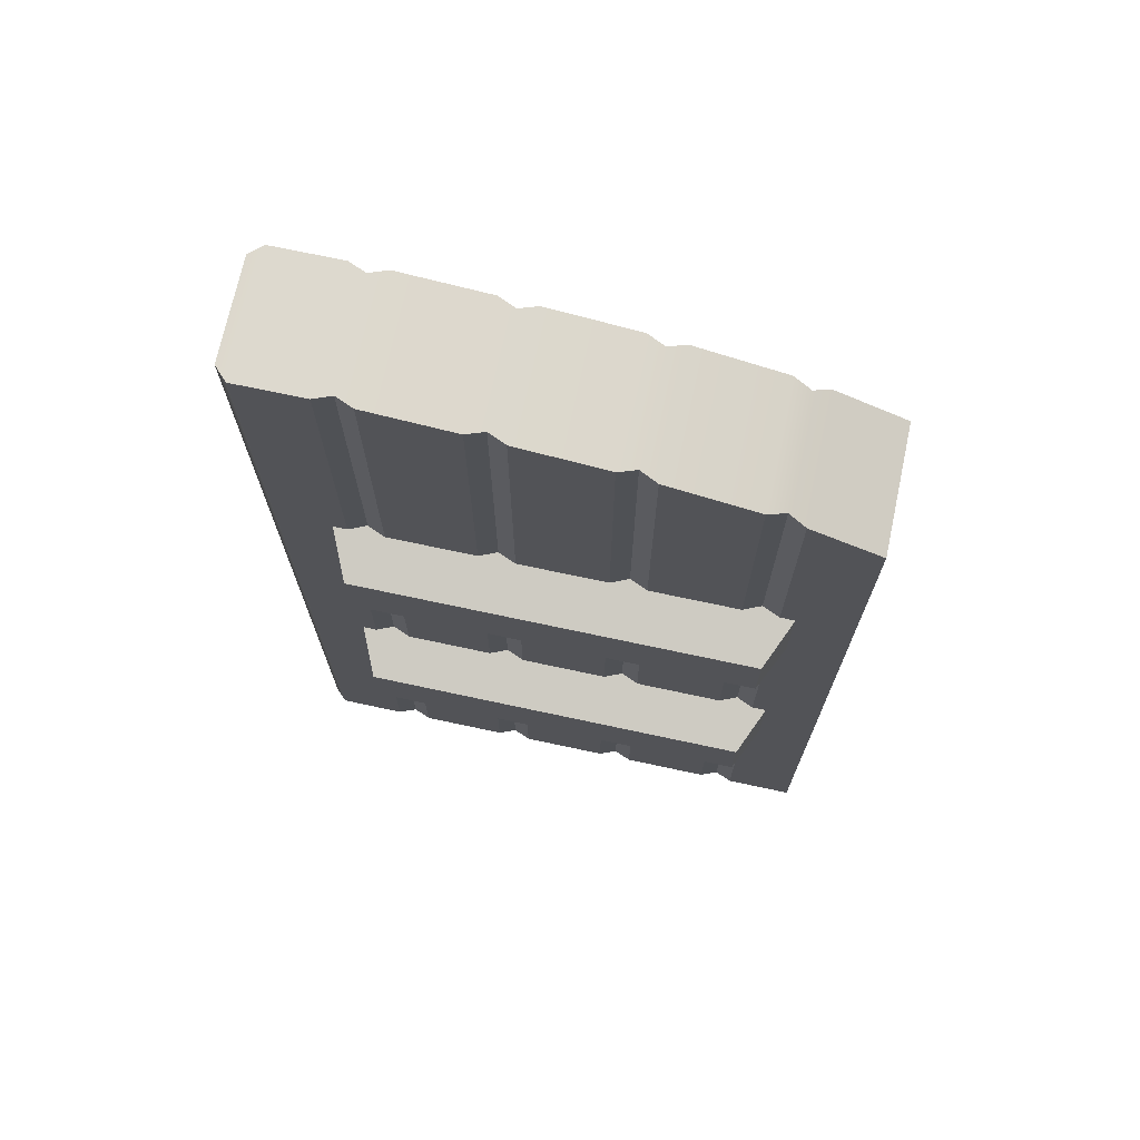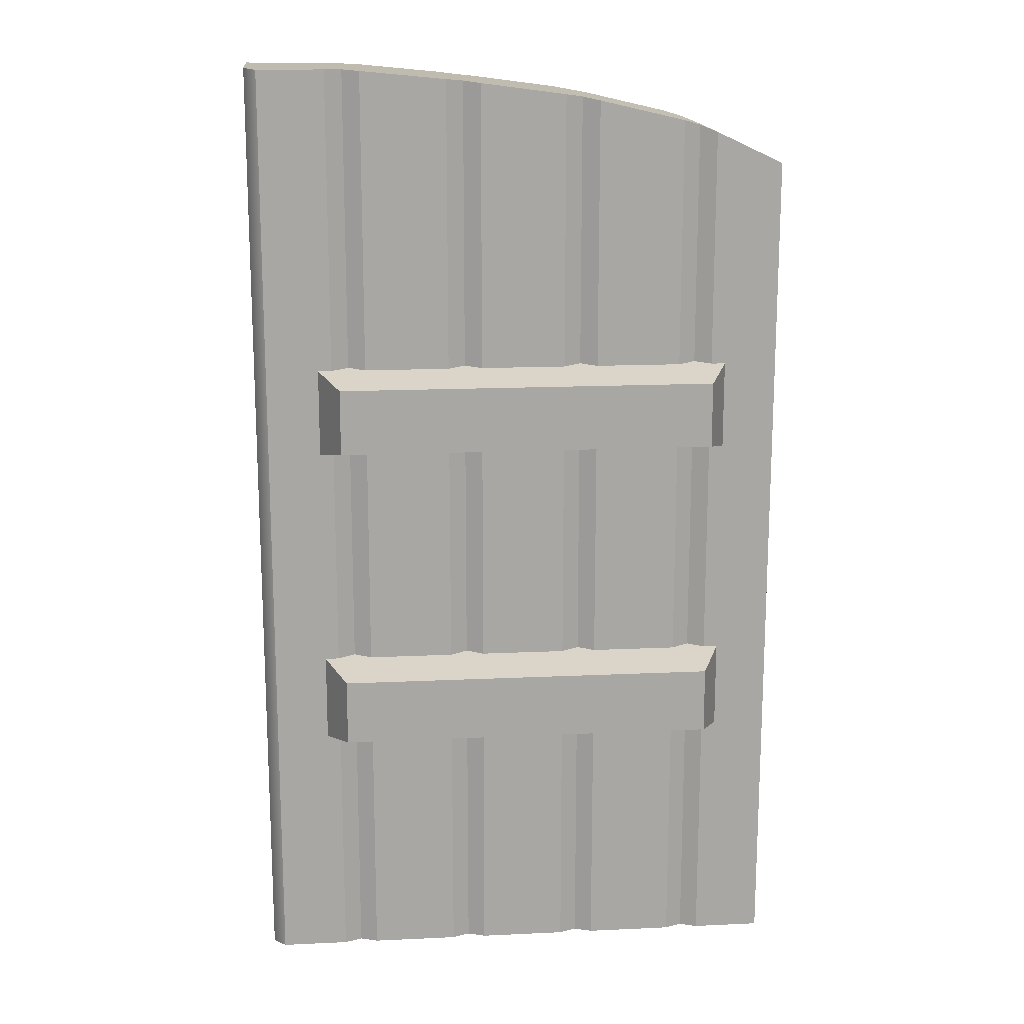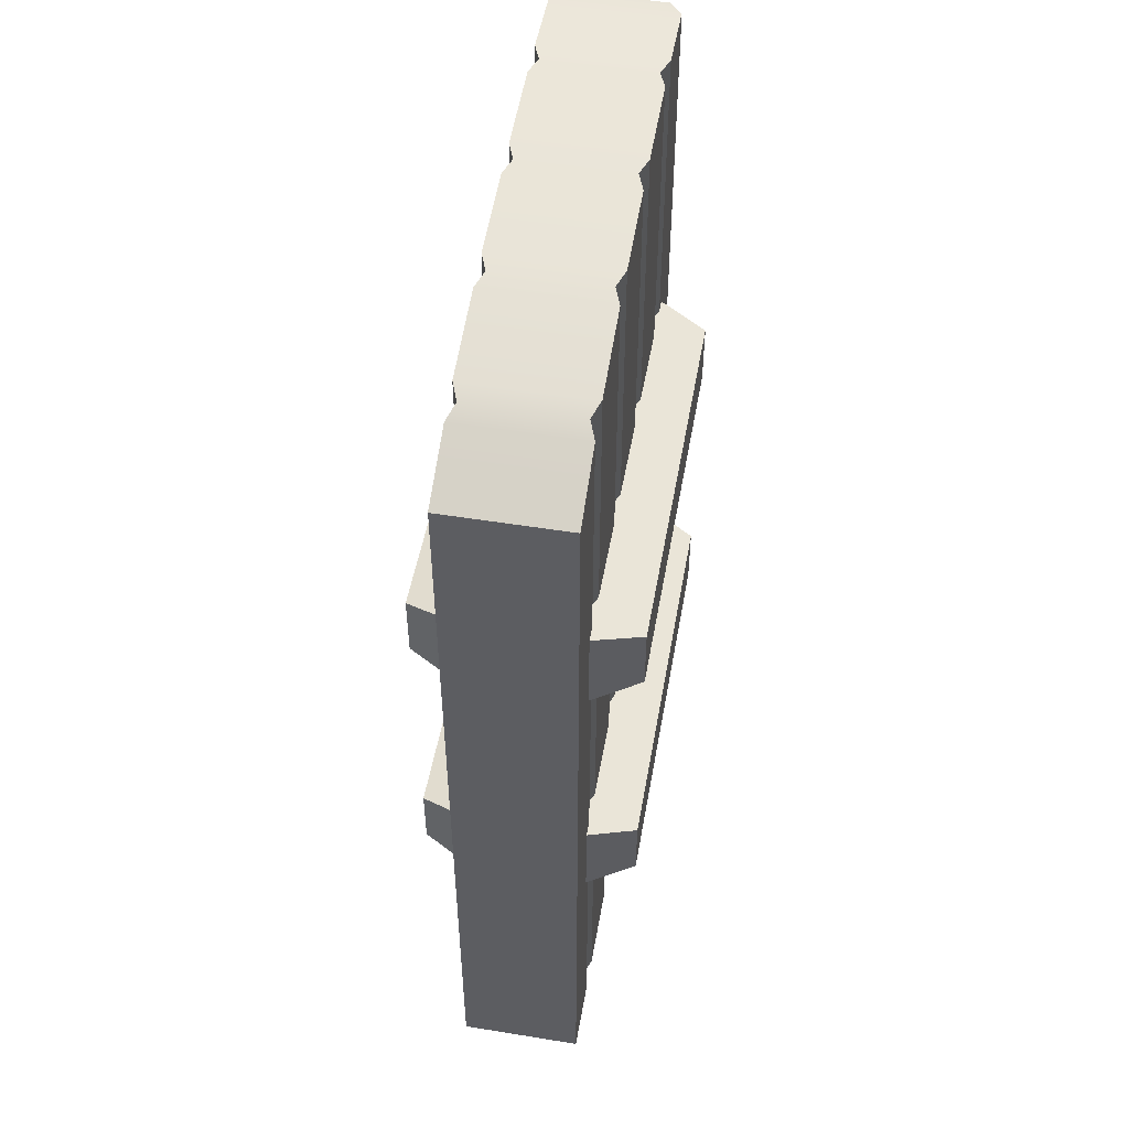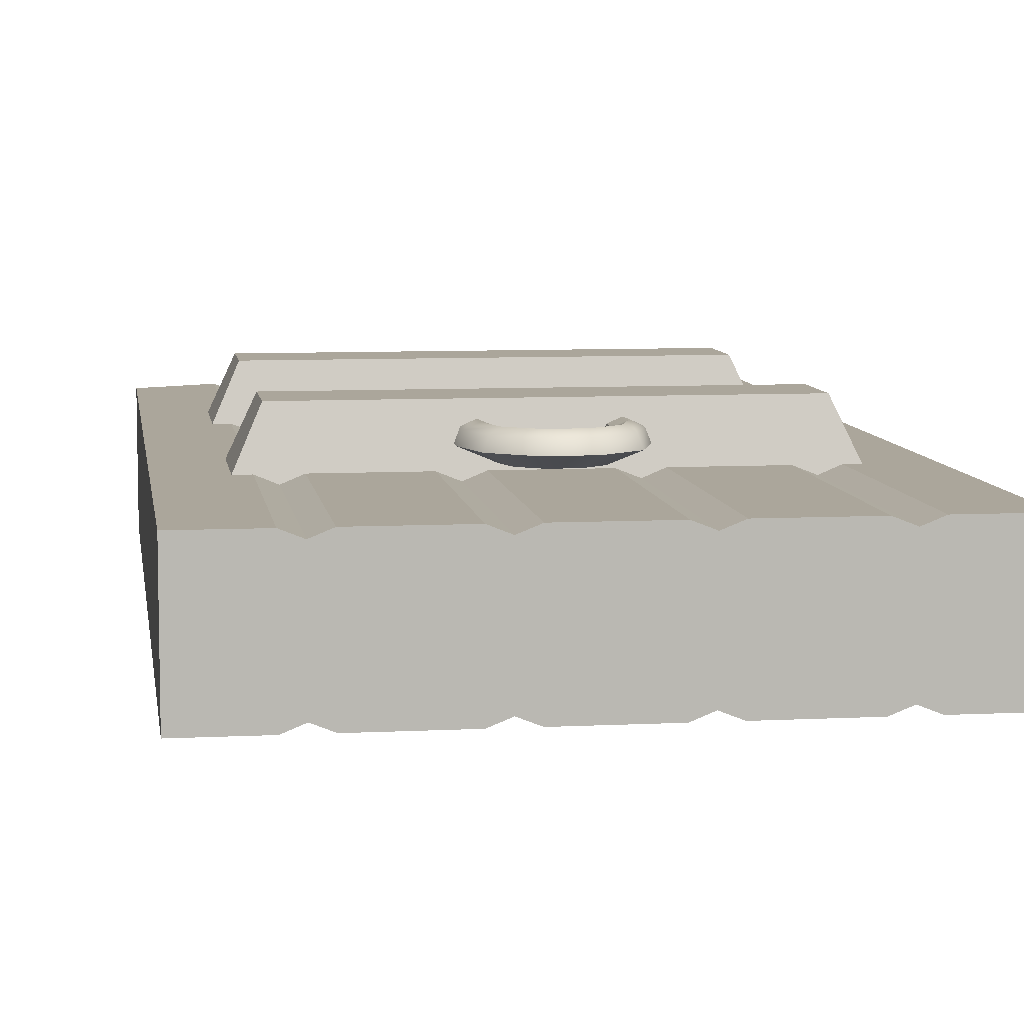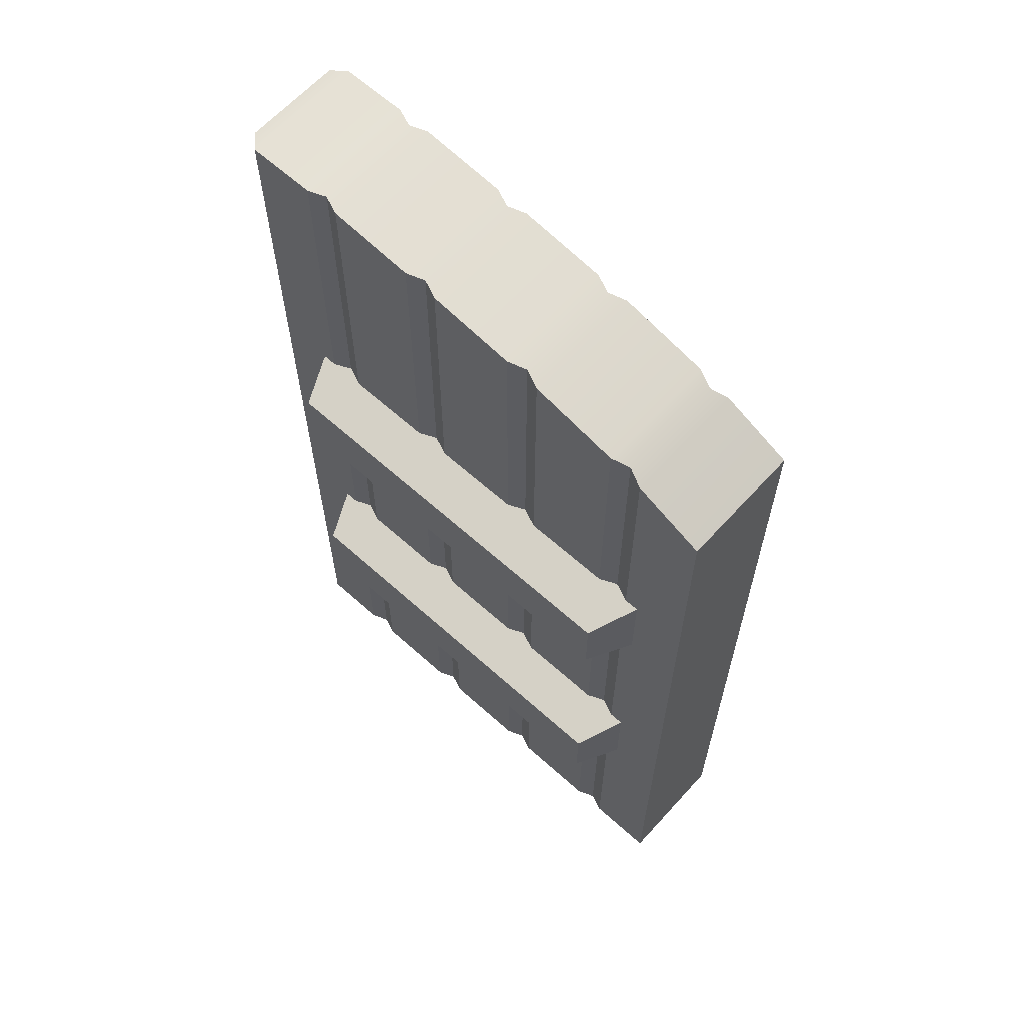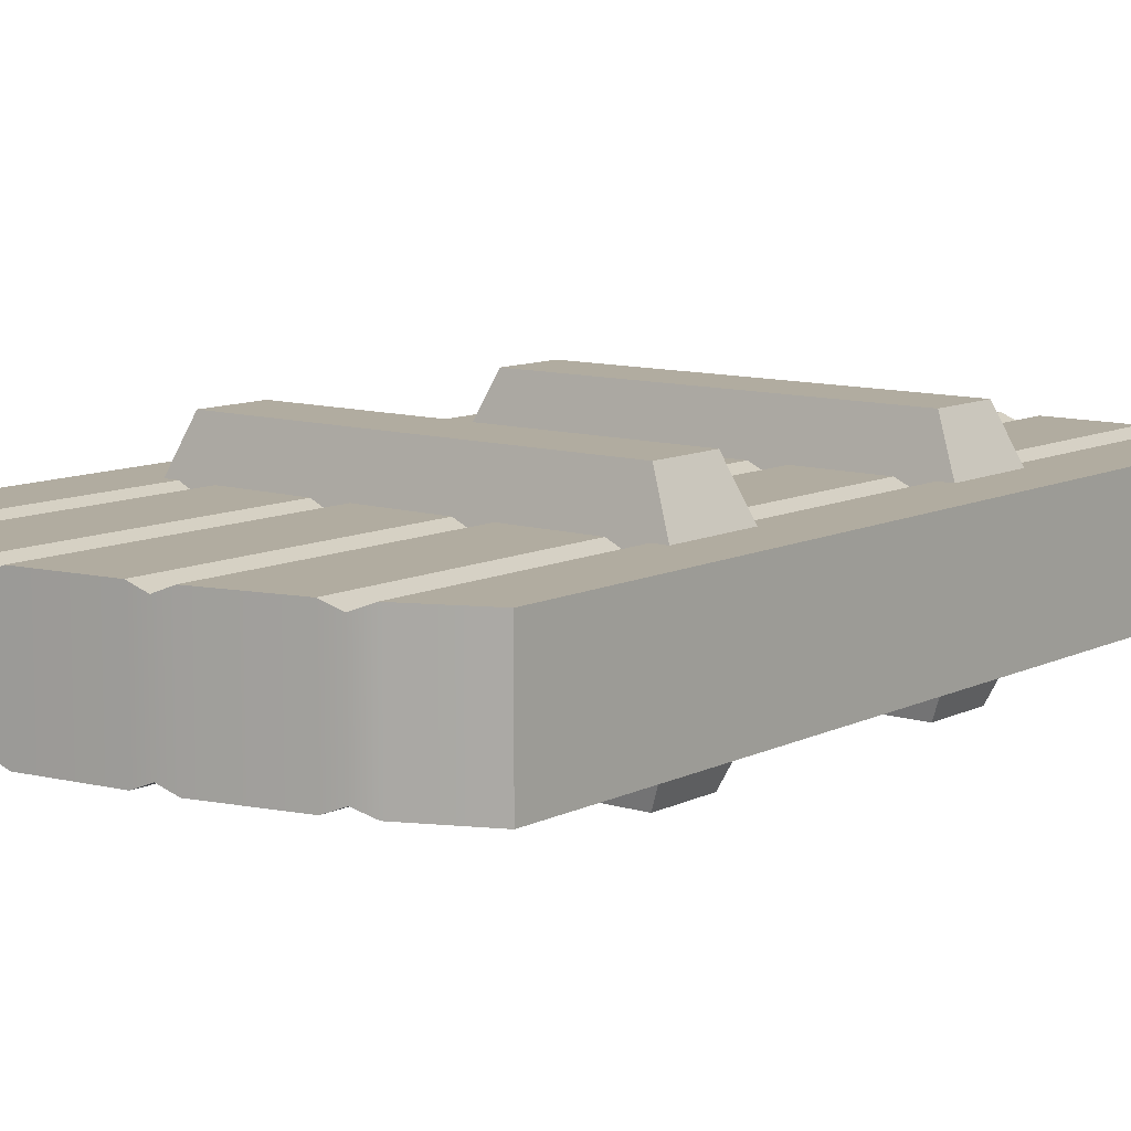
<metadata>
{"format":"obj","ext":"obj","renderer":"f3d","projection":"perspective","resolution":1024,"background":"white","views":[{"elev":71.7,"azim":-167.9,"up":"+Y"},{"elev":15.9,"azim":174.5,"up":"+Y"},{"elev":50.9,"azim":-80.0,"up":"+Y"},{"elev":7.9,"azim":-8.1,"up":"+Z"},{"elev":63.6,"azim":-137.8,"up":"+Y"},{"elev":10.1,"azim":-141.1,"up":"+Z"}]}
</metadata>
<code>
o wall_straight_gate_door_right
v -0.45 0.02 0.05
v -0.45 0.7308 0.05
v -0.45 0.02 -0.05
v -0.45 0.7308 -0.05
v -0.3882 0.4948 0.08898
v -0.3882 0.5499 0.08898
v -0.41 0.4833 0.04063
v -0.41 0.5613 0.04063
v -0.07179 0.4948 0.08898
v -0.07179 0.5499 0.08898
v -0.04998 0.4833 0.04063
v -0.04998 0.5613 0.04063
v -0.3882 0.2348 0.08898
v -0.3882 0.2899 0.08898
v -0.41 0.2233 0.04063
v -0.41 0.3013 0.04063
v -0.07179 0.2348 0.08898
v -0.07179 0.2899 0.08898
v -0.04998 0.2233 0.04063
v -0.04998 0.3013 0.04063
v 8e-06 0.8115 0.04
v -0.009991 0.8102 0.05
v 8e-06 0.02 -0.04
v -0.009993 0.02 -0.05
v 8e-06 0.02 0.04
v -0.009993 0.02 0.05
v 8e-06 0.8115 -0.04
v -0.009991 0.8102 -0.05
v -0.3657 0.7671 0.05
v -0.394 0.7572 0.05
v -0.3799 0.7628 0.0443
v -0.1656 0.802 0.05
v -0.1943 0.7986 0.05
v -0.18 0.8004 0.0443
v -0.394 0.02 -0.05
v -0.3657 0.02 -0.05
v -0.3798 0.02 -0.0443
v -0.1943 0.02 -0.05
v -0.1656 0.02 -0.05
v -0.18 0.02 -0.0443
v -0.1656 0.02 0.05
v -0.1943 0.02 0.05
v -0.18 0.02 0.0443
v -0.3657 0.02 0.05
v -0.394 0.02 0.05
v -0.3798 0.02 0.0443
v -0.1943 0.7986 -0.05
v -0.1656 0.802 -0.05
v -0.18 0.8004 -0.0443
v -0.394 0.7572 -0.05
v -0.3657 0.7671 -0.05
v -0.3799 0.7628 -0.0443
v -0.2943 0.7838 0.05
v -0.2656 0.7891 0.05
v -0.28 0.7868 0.0443
v -0.2656 0.02 -0.05
v -0.2943 0.02 -0.05
v -0.28 0.02 -0.0443
v -0.2656 0.02 0.05
v -0.2943 0.02 0.05
v -0.28 0.02 0.0443
v -0.2656 0.7891 -0.05
v -0.2943 0.7838 -0.05
v -0.28 0.7868 -0.0443
v -0.09436 0.809 -0.05
v -0.0656 0.8103 -0.05
v -0.07999 0.81 -0.0443
v -0.0656 0.8103 0.05
v -0.09436 0.809 0.05
v -0.07999 0.81 0.0443
v -0.09436 0.02 0.05
v -0.06561 0.02 0.05
v -0.07998 0.02 0.0443
v -0.06561 0.02 -0.05
v -0.09436 0.02 -0.05
v -0.07998 0.02 -0.0443
v -0.3882 0.4948 -0.08898
v -0.3882 0.5499 -0.08898
v -0.41 0.4833 -0.04063
v -0.41 0.5613 -0.04063
v -0.07179 0.4948 -0.08898
v -0.07179 0.5499 -0.08898
v -0.04998 0.4833 -0.04063
v -0.04998 0.5613 -0.04063
v -0.3882 0.2348 -0.08898
v -0.3882 0.2899 -0.08898
v -0.41 0.2233 -0.04063
v -0.41 0.3013 -0.04063
v -0.07179 0.2348 -0.08898
v -0.07179 0.2899 -0.08898
v -0.04998 0.2233 -0.04063
v -0.04998 0.3013 -0.04063
v -0.1763 0.2147 0.06481
v -0.18 0.2147 0.07398
v -0.1892 0.2147 0.07792
v -0.1985 0.2147 0.0742
v -0.2025 0.2147 0.06481
v -0.1985 0.2147 0.05541
v -0.2837 0.2147 0.06481
v -0.28 0.2147 0.07398
v -0.2708 0.2147 0.07792
v -0.2614 0.2147 0.0742
v -0.2575 0.2147 0.06481
v -0.2614 0.2147 0.05541
v -0.2735 0.1831 0.06481
v -0.2704 0.1853 0.07398
v -0.263 0.1907 0.07792
v -0.2554 0.1962 0.0742
v -0.2522 0.1985 0.06481
v -0.2554 0.1962 0.05541
v -0.2466 0.1636 0.06481
v -0.2454 0.1671 0.07398
v -0.2426 0.1758 0.07792
v -0.2397 0.1847 0.0742
v -0.2385 0.1885 0.06481
v -0.2397 0.1847 0.05541
v -0.2134 0.1636 0.06481
v -0.2145 0.1671 0.07398
v -0.2174 0.1758 0.07792
v -0.2203 0.1847 0.0742
v -0.2215 0.1885 0.06481
v -0.2203 0.1847 0.05541
v -0.1865 0.1831 0.06481
v -0.1896 0.1853 0.07398
v -0.197 0.1907 0.07792
v -0.2045 0.1962 0.0742
v -0.2078 0.1985 0.06481
v -0.2045 0.1962 0.05541
v -0.1763 0.2447 0.06481
v -0.18 0.2447 0.07398
v -0.1892 0.2447 0.07792
v -0.1985 0.2447 0.0742
v -0.2025 0.2447 0.06481
v -0.1985 0.2447 0.05541
v -0.2837 0.2447 0.06481
v -0.28 0.2447 0.07398
v -0.2708 0.2447 0.07792
v -0.2614 0.2447 0.0742
v -0.2575 0.2447 0.06481
v -0.2614 0.2447 0.05541
f 1 2 4 3
f 48 32 69 65
f 57 60 44 36
f 4 2 30 50
f 62 54 33 47
f 51 63 57 36
f 75 71 41 39
f 35 45 1 3
f 22 68 72 26
f 30 2 1 45
f 66 68 22 28
f 48 65 75 39
f 5 6 8 7
f 11 12 10 9
f 9 10 6 5
f 7 11 9 5
f 12 8 6 10
f 13 14 16 15
f 19 20 18 17
f 17 18 14 13
f 15 19 17 13
f 20 16 14 18
f 66 28 24 74
f 22 21 27 28
f 21 22 26 25
f 28 27 23 24
f 25 26 24 23
f 27 21 25 23
f 69 32 41 71
f 62 47 38 56
f 4 50 35 3
f 53 29 44 60
f 33 54 59 42
f 38 42 59 56
f 24 26 72 74
f 33 34 49 47
f 34 32 48 49
f 30 31 52 50
f 31 29 51 52
f 29 31 46 44
f 31 30 45 46
f 32 34 43 41
f 34 33 42 43
f 47 49 40 38
f 49 48 39 40
f 50 52 37 35
f 52 51 36 37
f 44 46 37 36
f 46 45 35 37
f 41 43 40 39
f 43 42 38 40
f 60 61 55 53
f 61 59 54 55
f 57 58 61 60
f 58 56 59 61
f 56 58 64 62
f 58 57 63 64
f 62 64 55 54
f 64 63 53 55
f 66 67 70 68
f 67 65 69 70
f 75 76 73 71
f 76 74 72 73
f 74 76 67 66
f 76 75 65 67
f 71 73 70 69
f 73 72 68 70
f 51 29 53 63
f 77 79 80 78
f 83 81 82 84
f 81 77 78 82
f 79 77 81 83
f 84 82 78 80
f 85 87 88 86
f 91 89 90 92
f 89 85 86 90
f 87 85 89 91
f 92 90 86 88
f 99 105 106 100
f 100 106 107 101
f 101 107 108 102
f 102 108 109 103
f 103 109 110 104
f 122 117 111 116
f 111 105 110 116
f 105 111 112 106
f 106 112 113 107
f 107 113 114 108
f 108 114 115 109
f 109 115 116 110
f 128 123 117 122
f 111 117 118 112
f 112 118 119 113
f 113 119 120 114
f 114 120 121 115
f 115 121 122 116
f 117 123 124 118
f 118 124 125 119
f 119 125 126 120
f 120 126 127 121
f 121 127 128 122
f 99 104 110 105
f 123 93 94 124
f 124 94 95 125
f 125 95 96 126
f 126 96 97 127
f 127 97 98 128
f 93 123 128 98
f 95 94 130 131
f 102 103 139 138
f 99 100 136 135
f 97 96 132 133
f 94 93 129 130
f 104 99 135 140
f 101 102 138 137
f 96 95 131 132
f 93 98 134 129
f 103 104 140 139
f 100 101 137 136
f 98 97 133 134

</code>
